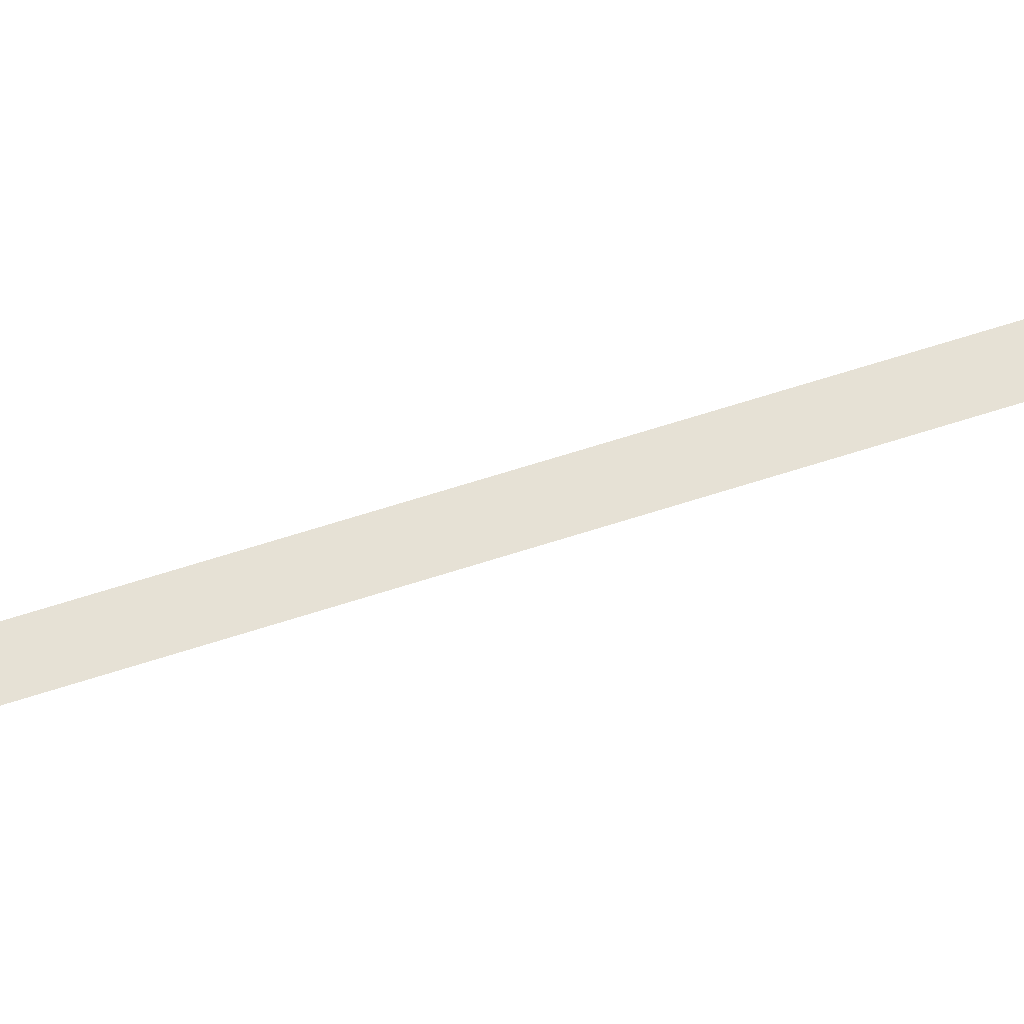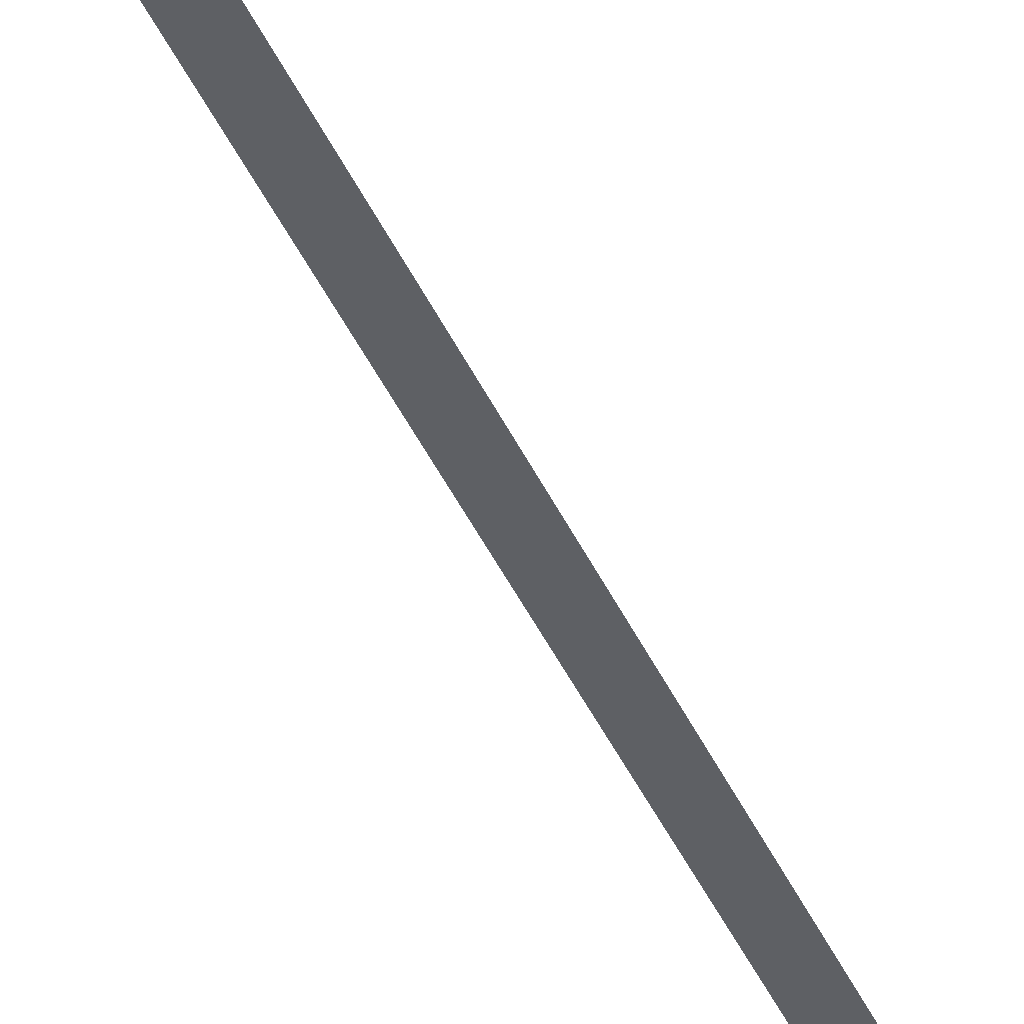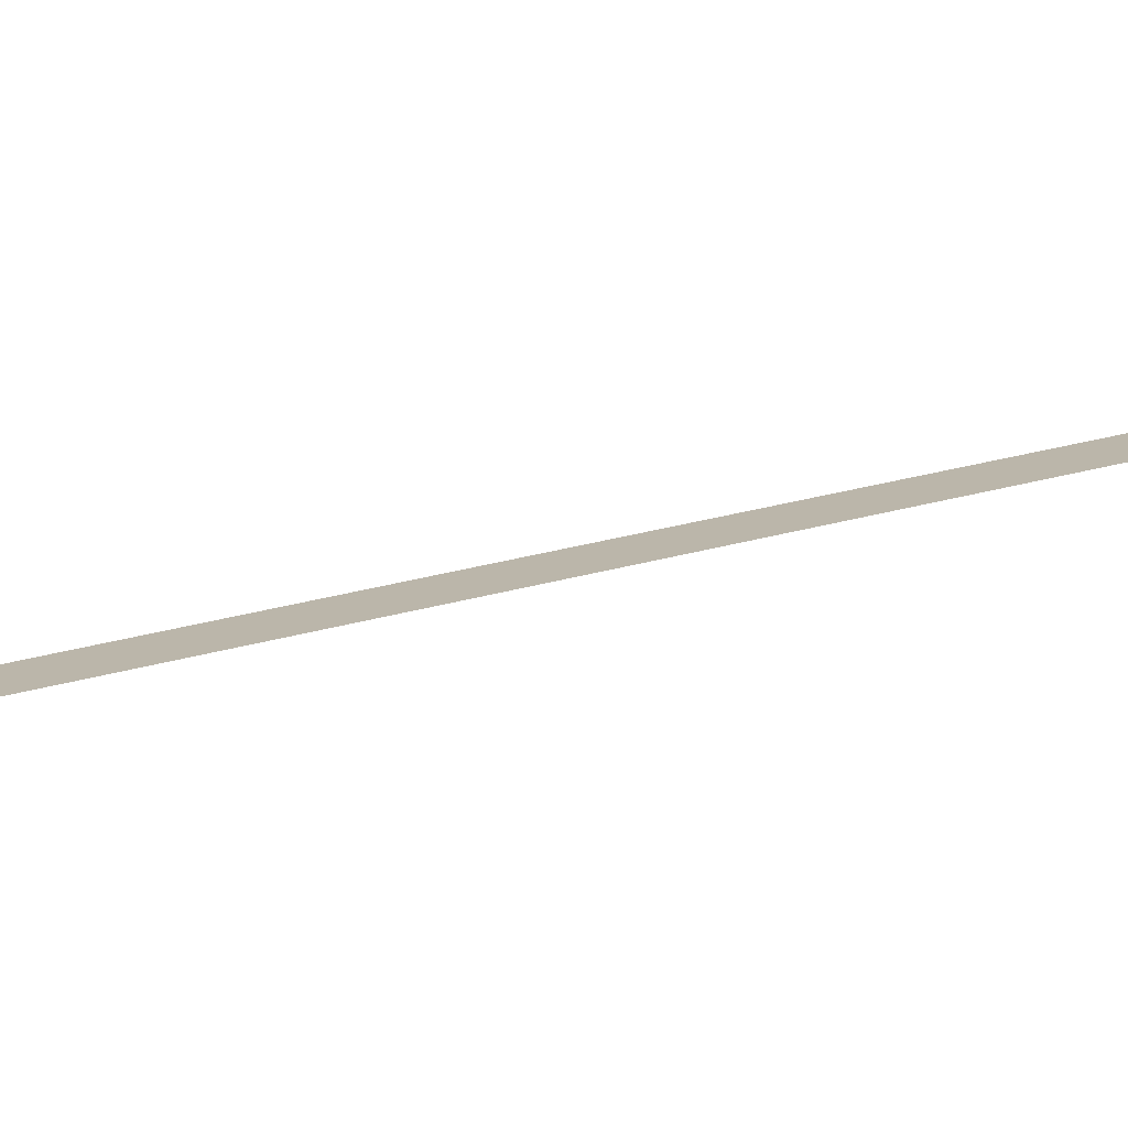
<metadata>
{"format":"obj","ext":"obj","renderer":"f3d","projection":"perspective","resolution":1024,"background":"white","views":[{"elev":64.8,"azim":71.9,"up":"+Y"},{"elev":-43.1,"azim":23.2,"up":"+Y"},{"elev":13.9,"azim":49.3,"up":"+Y"}]}
</metadata>
<code>
o ground
v -7 0 7
v -17 0 17
v -7 0 -97
v -17 0 -97
v -17 0 72
v -7 0 72
v -7 0 17
v -17 0 7
v 18 0 7
v -7 0 -17
v -17 0 -17
v -42 0 7
v -42 0 -17
v -52 0 7
v -52 0 17
v -52 0 42
v -42 0 42
v -42 0 17
v 28 0 7
v 28 0 -17
v 18 0 -17
v -7 0 -197
v -17 0 -197
v -7 0 -297
v -17 0 -297
v -7 0 -397
v -17 0 -397
v 18 0 17
v 28 0 17
f 3 4 8
f 6 7 2
f 17 18 15
f 22 23 4
f 26 27 25
f 24 26 25
f 9 1 7
f 8 12 18
f 20 21 9
f 1 3 8
f 5 6 2
f 16 17 15
f 3 22 4
f 22 24 23
f 28 9 7
f 2 8 18
f 19 20 9
f 24 25 23
f 8 2 7
f 1 8 7
f 10 1 9
f 13 12 8
f 21 10 9
f 11 13 8
f 14 15 18
f 29 19 9
f 12 14 18
f 28 29 9

</code>
